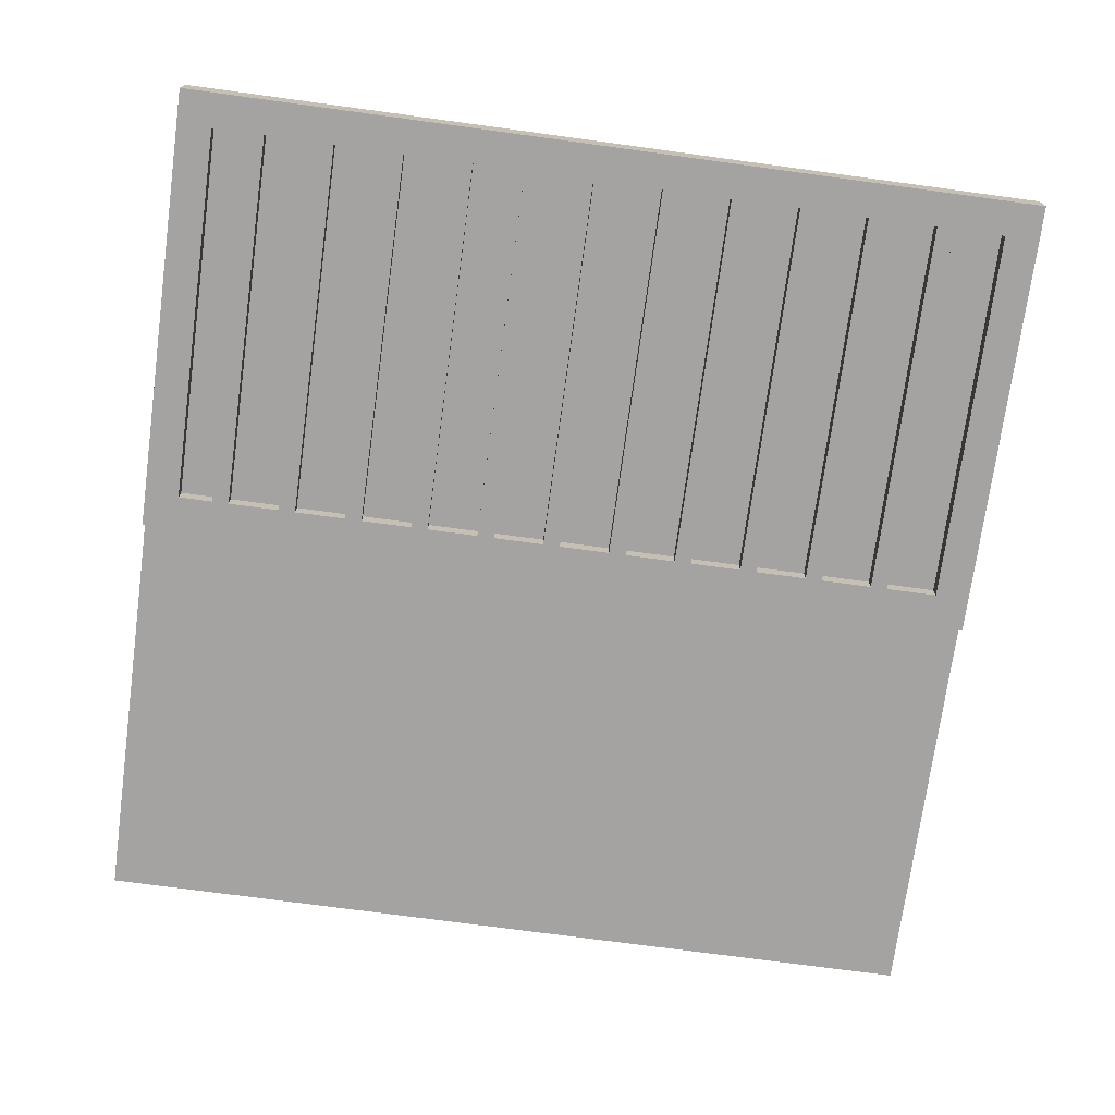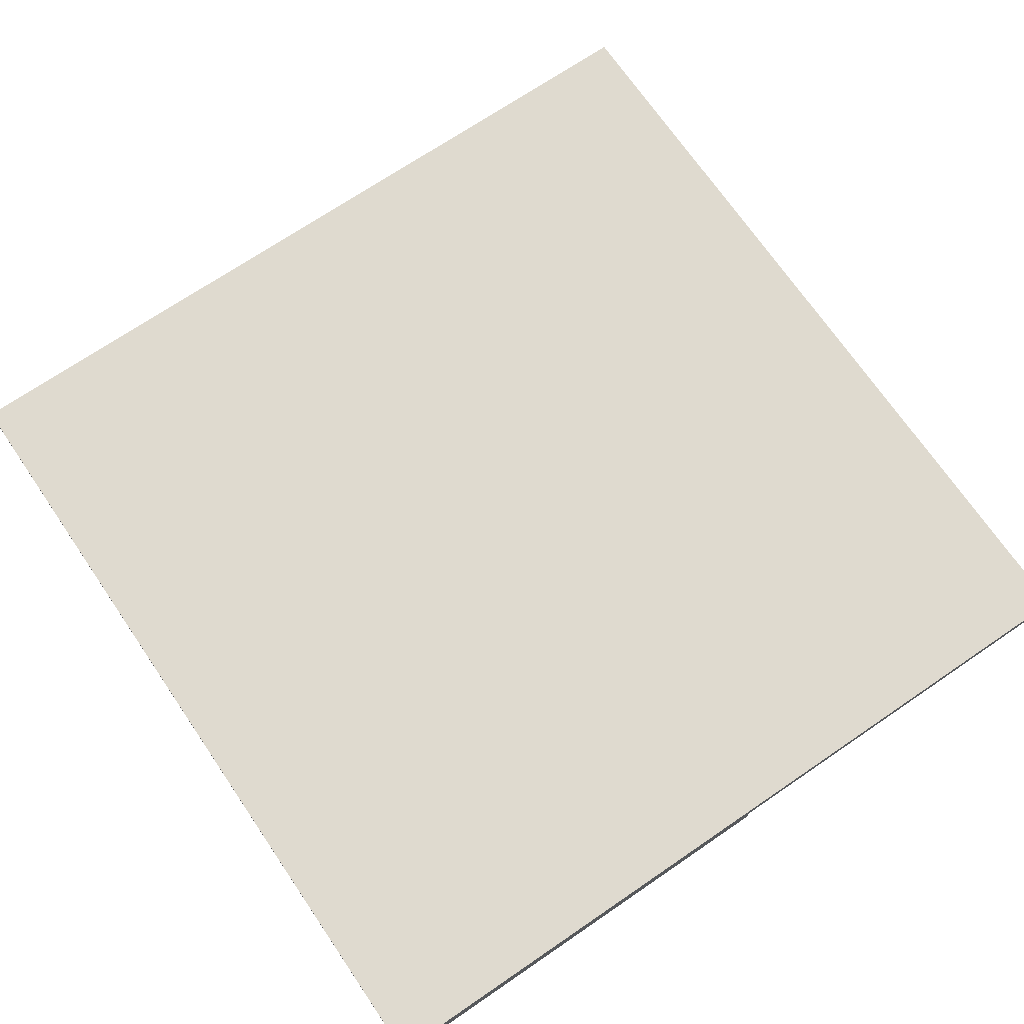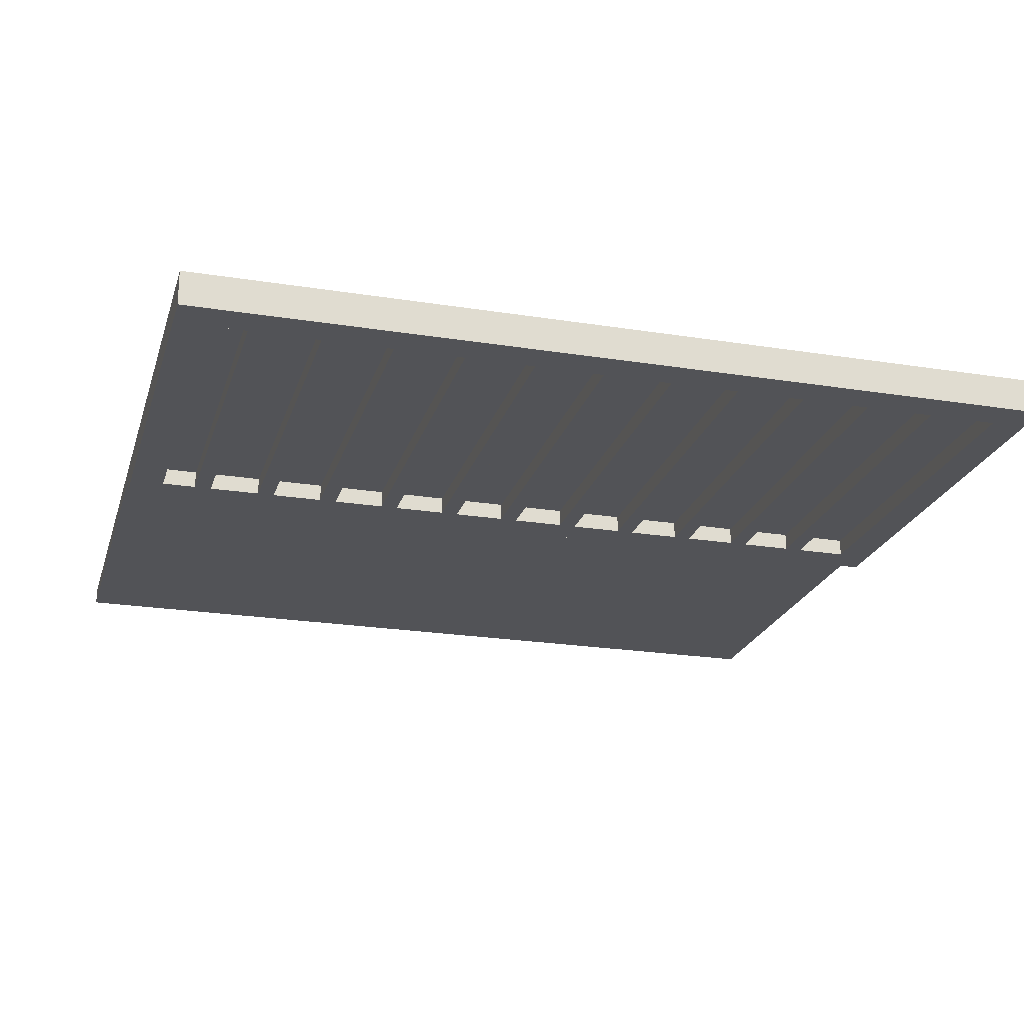
<metadata>
{"format":"obj","ext":"obj","renderer":"f3d","projection":"perspective","resolution":1024,"background":"white","views":[{"elev":-73.1,"azim":82.3,"up":"+Z"},{"elev":70.7,"azim":145.7,"up":"+Z"},{"elev":-22.5,"azim":74.6,"up":"+Z"}]}
</metadata>
<code>
g shopdoor-02
v -25 0 1
v -25 0 -0
v -25 43 1
v -25 43 -0
v -25 45 1
v -25 45 -0
v -25 47 1
v -25 47 -0
v -25 48 1
v -25 48 -0
v -25 50 1
v -25 50 -0
v -1 0 -0
v -1 0 -1
v -1 47 -0
v -1 50 -0
v -1 50 -1
v 23 2 -0
v 23 2 -1
v 23 4 -0
v 23 4 -1
v 23 5 -0
v 23 5 -1
v 23 8 -0
v 23 8 -1
v 23 9 -0
v 23 9 -1
v 23 12 -0
v 23 12 -1
v 23 13 -0
v 23 13 -1
v 23 16 -0
v 23 16 -1
v 23 17 -0
v 23 17 -1
v 23 20 -0
v 23 20 -1
v 23 21 -0
v 23 21 -1
v 23 24 -0
v 23 24 -1
v 23 25 -0
v 23 25 -1
v 23 28 -0
v 23 28 -1
v 23 29 -0
v 23 29 -1
v 23 32 -0
v 23 32 -1
v 23 33 -0
v 23 33 -1
v 23 36 -0
v 23 36 -1
v 23 37 -0
v 23 37 -1
v 23 40 -0
v 23 40 -1
v 23 41 -0
v 23 41 -1
v 23 44 -0
v 23 44 -1
v 23 45 -0
v 23 45 -1
v 23 48 -0
v 23 48 -1
v 1 2 -0
v 1 2 -1
v 1 4 -0
v 1 4 -1
v 1 5 -0
v 1 5 -1
v 1 8 -0
v 1 8 -1
v 1 9 -0
v 1 9 -1
v 1 12 -0
v 1 12 -1
v 1 13 -0
v 1 13 -1
v 1 16 -0
v 1 16 -1
v 1 17 -0
v 1 17 -1
v 1 20 -0
v 1 20 -1
v 1 21 -0
v 1 21 -1
v 1 24 -0
v 1 24 -1
v 1 25 -0
v 1 25 -1
v 1 28 -0
v 1 28 -1
v 1 29 -0
v 1 29 -1
v 1 32 -0
v 1 32 -1
v 1 33 -0
v 1 33 -1
v 1 36 -0
v 1 36 -1
v 1 37 -0
v 1 37 -1
v 1 40 -0
v 1 40 -1
v 1 41 -0
v 1 41 -1
v 1 44 -0
v 1 44 -1
v 1 45 -0
v 1 45 -1
v 1 48 -0
v 1 48 -1
v 25 0 1
v 25 0 -0
v 25 0 -1
v 25 50 1
v 25 50 -0
v 25 50 -1
v -25 0 1
v -25 43 1
v -25 45 1
v -25 47 1
v -25 48 1
v -25 50 1
v -24 3 1
v -24 5 1
v -23 10 1
v -23 11 1
v -23 17 1
v -23 19 1
v -21 3 1
v -21 5 1
v -21 10 1
v -21 11 1
v -21 17 1
v -21 19 1
v -21 43 1
v -21 45 1
v -21 47 1
v -21 48 1
v -20 26 1
v -20 28 1
v -19 13 1
v -19 14 1
v -19 22 1
v -19 23 1
v -19 36 1
v -19 37 1
v -18 0 1
v -18 1 1
v -18 2 1
v -18 3 1
v -18 13 1
v -18 14 1
v -18 36 1
v -18 37 1
v -17 2 1
v -17 3 1
v -17 22 1
v -17 23 1
v -16 0 1
v -16 1 1
v -16 26 1
v -16 28 1
v -15 21 1
v -15 22 1
v -14 40 1
v -14 41 1
v -13 6 1
v -13 10 1
v -13 21 1
v -13 22 1
v -13 30 1
v -13 31 1
v -13 40 1
v -13 41 1
v -13 47 1
v -13 50 1
v -12 0 1
v -12 6 1
v -12 7 1
v -12 30 1
v -12 31 1
v -12 40 1
v -12 41 1
v -10 16 1
v -10 18 1
v -9 6 1
v -9 7 1
v -9 10 1
v -9 17 1
v -9 18 1
v -9 19 1
v -9 27 1
v -9 30 1
v -7 17 1
v -7 18 1
v -7 19 1
v -7 41 1
v -7 43 1
v -6 16 1
v -6 18 1
v -6 27 1
v -6 30 1
v -6 36 1
v -6 39 1
v -5 5 1
v -5 6 1
v -4 0 1
v -4 5 1
v -4 41 1
v -4 43 1
v -2 36 1
v -2 39 1
v -1 0 1
v -1 47 1
v -1 50 1
v 25 0 1
v 25 50 1
v -25 0 -0
v -25 43 -0
v -25 45 -0
v -25 47 -0
v -25 48 -0
v -25 50 -0
v -24 3 -0
v -24 5 -0
v -23 10 -0
v -23 11 -0
v -23 17 -0
v -23 19 -0
v -21 3 -0
v -21 5 -0
v -21 10 -0
v -21 11 -0
v -21 17 -0
v -21 19 -0
v -21 43 -0
v -21 45 -0
v -21 47 -0
v -21 48 -0
v -20 26 -0
v -20 28 -0
v -19 13 -0
v -19 14 -0
v -19 22 -0
v -19 23 -0
v -19 36 -0
v -19 37 -0
v -18 0 -0
v -18 1 -0
v -18 2 -0
v -18 3 -0
v -18 13 -0
v -18 14 -0
v -18 36 -0
v -18 37 -0
v -17 2 -0
v -17 3 -0
v -17 22 -0
v -17 23 -0
v -16 0 -0
v -16 1 -0
v -16 26 -0
v -16 28 -0
v -15 21 -0
v -15 22 -0
v -14 40 -0
v -14 41 -0
v -13 6 -0
v -13 10 -0
v -13 21 -0
v -13 22 -0
v -13 30 -0
v -13 31 -0
v -13 40 -0
v -13 41 -0
v -13 47 -0
v -13 50 -0
v -12 0 -0
v -12 6 -0
v -12 7 -0
v -12 30 -0
v -12 31 -0
v -12 40 -0
v -12 41 -0
v -10 16 -0
v -10 18 -0
v -9 6 -0
v -9 7 -0
v -9 10 -0
v -9 17 -0
v -9 18 -0
v -9 19 -0
v -9 27 -0
v -9 30 -0
v -7 17 -0
v -7 18 -0
v -7 19 -0
v -7 41 -0
v -7 43 -0
v -6 16 -0
v -6 18 -0
v -6 27 -0
v -6 30 -0
v -6 36 -0
v -6 39 -0
v -5 5 -0
v -5 6 -0
v -4 0 -0
v -4 5 -0
v -4 41 -0
v -4 43 -0
v -2 36 -0
v -2 39 -0
v -1 0 -0
v -1 47 -0
v -1 50 -0
v 1 2 -0
v 1 4 -0
v 1 5 -0
v 1 8 -0
v 1 9 -0
v 1 12 -0
v 1 13 -0
v 1 16 -0
v 1 17 -0
v 1 20 -0
v 1 21 -0
v 1 24 -0
v 1 25 -0
v 1 28 -0
v 1 29 -0
v 1 32 -0
v 1 33 -0
v 1 36 -0
v 1 37 -0
v 1 40 -0
v 1 41 -0
v 1 44 -0
v 1 45 -0
v 1 48 -0
v 23 2 -0
v 23 4 -0
v 23 5 -0
v 23 8 -0
v 23 9 -0
v 23 12 -0
v 23 13 -0
v 23 16 -0
v 23 17 -0
v 23 20 -0
v 23 21 -0
v 23 24 -0
v 23 25 -0
v 23 28 -0
v 23 29 -0
v 23 32 -0
v 23 33 -0
v 23 36 -0
v 23 37 -0
v 23 40 -0
v 23 41 -0
v 23 44 -0
v 23 45 -0
v 23 48 -0
v -1 0 -1
v -1 50 -1
v 1 2 -1
v 1 4 -1
v 1 5 -1
v 1 8 -1
v 1 9 -1
v 1 12 -1
v 1 13 -1
v 1 16 -1
v 1 17 -1
v 1 20 -1
v 1 21 -1
v 1 24 -1
v 1 25 -1
v 1 28 -1
v 1 29 -1
v 1 32 -1
v 1 33 -1
v 1 36 -1
v 1 37 -1
v 1 40 -1
v 1 41 -1
v 1 44 -1
v 1 45 -1
v 1 48 -1
v 23 2 -1
v 23 4 -1
v 23 5 -1
v 23 8 -1
v 23 9 -1
v 23 12 -1
v 23 13 -1
v 23 16 -1
v 23 17 -1
v 23 20 -1
v 23 21 -1
v 23 24 -1
v 23 25 -1
v 23 28 -1
v 23 29 -1
v 23 32 -1
v 23 33 -1
v 23 36 -1
v 23 37 -1
v 23 40 -1
v 23 41 -1
v 23 44 -1
v 23 45 -1
v 23 48 -1
v 25 0 -1
v 25 50 -1
v -25 0 1
v -18 0 1
v -16 0 1
v -12 0 1
v -4 0 1
v -1 0 1
v 25 0 1
v -25 0 -0
v -18 0 -0
v -16 0 -0
v -12 0 -0
v -4 0 -0
v -1 0 -0
v 25 0 -0
v -1 0 -1
v 25 0 -1
v 1 4 -0
v 23 4 -0
v 1 4 -1
v 23 4 -1
v 1 8 -0
v 23 8 -0
v 1 8 -1
v 23 8 -1
v 1 12 -0
v 23 12 -0
v 1 12 -1
v 23 12 -1
v 1 16 -0
v 23 16 -0
v 1 16 -1
v 23 16 -1
v 1 20 -0
v 23 20 -0
v 1 20 -1
v 23 20 -1
v 1 24 -0
v 23 24 -0
v 1 24 -1
v 23 24 -1
v 1 28 -0
v 23 28 -0
v 1 28 -1
v 23 28 -1
v 1 32 -0
v 23 32 -0
v 1 32 -1
v 23 32 -1
v 1 36 -0
v 23 36 -0
v 1 36 -1
v 23 36 -1
v 1 40 -0
v 23 40 -0
v 1 40 -1
v 23 40 -1
v 1 44 -0
v 23 44 -0
v 1 44 -1
v 23 44 -1
v 1 48 -0
v 23 48 -0
v 1 48 -1
v 23 48 -1
v 1 2 -0
v 23 2 -0
v 1 2 -1
v 23 2 -1
v 1 5 -0
v 23 5 -0
v 1 5 -1
v 23 5 -1
v 1 9 -0
v 23 9 -0
v 1 9 -1
v 23 9 -1
v 1 13 -0
v 23 13 -0
v 1 13 -1
v 23 13 -1
v 1 17 -0
v 23 17 -0
v 1 17 -1
v 23 17 -1
v 1 21 -0
v 23 21 -0
v 1 21 -1
v 23 21 -1
v 1 25 -0
v 23 25 -0
v 1 25 -1
v 23 25 -1
v 1 29 -0
v 23 29 -0
v 1 29 -1
v 23 29 -1
v 1 33 -0
v 23 33 -0
v 1 33 -1
v 23 33 -1
v 1 37 -0
v 23 37 -0
v 1 37 -1
v 23 37 -1
v 1 41 -0
v 23 41 -0
v 1 41 -1
v 23 41 -1
v 1 45 -0
v 23 45 -0
v 1 45 -1
v 23 45 -1
v -25 50 1
v -13 50 1
v -1 50 1
v 25 50 1
v -25 50 -0
v -13 50 -0
v -1 50 -0
v 25 50 -0
v -1 50 -1
v 25 50 -1
f 3 2 1
f 4 2 3
f 5 4 3
f 6 4 5
f 7 6 5
f 8 6 7
f 9 8 7
f 10 8 9
f 11 10 9
f 12 10 11
f 15 14 13
f 16 14 15
f 17 14 16
f 20 19 18
f 21 19 20
f 24 23 22
f 25 23 24
f 28 27 26
f 29 27 28
f 32 31 30
f 33 31 32
f 36 35 34
f 37 35 36
f 40 39 38
f 41 39 40
f 44 43 42
f 45 43 44
f 48 47 46
f 49 47 48
f 52 51 50
f 53 51 52
f 56 55 54
f 57 55 56
f 60 59 58
f 61 59 60
f 64 63 62
f 65 63 64
f 66 67 68
f 68 67 69
f 70 71 72
f 72 71 73
f 74 75 76
f 76 75 77
f 78 79 80
f 80 79 81
f 82 83 84
f 84 83 85
f 86 87 88
f 88 87 89
f 90 91 92
f 92 91 93
f 94 95 96
f 96 95 97
f 98 99 100
f 100 99 101
f 102 103 104
f 104 103 105
f 106 107 108
f 108 107 109
f 110 111 112
f 112 111 113
f 114 115 117
f 115 116 118
f 117 115 118
f 118 116 119
f 126 121 120
f 127 121 126
f 128 121 127
f 129 121 128
f 130 121 129
f 131 121 130
f 132 126 120
f 132 127 126
f 133 128 127
f 133 127 132
f 134 129 128
f 134 128 133
f 135 130 129
f 135 129 134
f 136 131 130
f 136 130 135
f 137 121 131
f 137 131 136
f 138 122 121
f 138 121 137
f 139 123 122
f 139 122 138
f 140 124 123
f 140 123 139
f 141 125 124
f 141 124 140
f 142 140 139
f 142 137 136
f 142 141 140
f 142 134 133
f 142 133 132
f 142 138 137
f 142 135 134
f 142 136 135
f 142 139 138
f 143 141 142
f 144 142 132
f 145 142 144
f 146 142 145
f 147 142 146
f 148 141 143
f 149 141 148
f 150 132 120
f 150 144 132
f 151 144 150
f 152 144 151
f 153 144 152
f 154 145 144
f 154 144 153
f 155 146 145
f 155 145 154
f 156 149 148
f 156 148 143
f 157 141 149
f 157 149 156
f 158 153 152
f 158 152 151
f 159 154 153
f 159 153 158
f 159 155 154
f 160 146 155
f 160 155 159
f 160 147 146
f 161 142 147
f 161 147 160
f 162 151 150
f 163 160 159
f 163 151 162
f 163 159 158
f 163 161 160
f 163 158 151
f 164 143 142
f 164 161 163
f 164 142 161
f 165 156 143
f 165 143 164
f 165 157 156
f 166 164 163
f 166 163 162
f 166 165 164
f 167 165 166
f 168 157 165
f 168 165 167
f 168 141 157
f 169 141 168
f 170 166 162
f 171 166 170
f 172 167 166
f 172 166 171
f 173 168 167
f 173 167 172
f 174 168 173
f 175 168 174
f 176 169 168
f 176 168 175
f 177 141 169
f 177 169 176
f 178 141 177
f 179 125 141
f 179 141 178
f 180 170 162
f 181 171 170
f 181 170 180
f 182 171 181
f 183 172 171
f 183 175 174
f 183 173 172
f 183 174 173
f 184 176 175
f 184 175 183
f 185 177 176
f 185 176 184
f 186 178 177
f 186 177 185
f 187 185 184
f 187 183 171
f 187 186 185
f 187 184 183
f 188 186 187
f 189 182 181
f 189 181 180
f 190 171 182
f 190 182 189
f 191 187 171
f 191 171 190
f 192 188 187
f 193 186 188
f 193 188 192
f 194 186 193
f 195 186 194
f 196 186 195
f 197 192 187
f 197 193 192
f 197 194 193
f 198 194 197
f 199 195 194
f 199 194 198
f 200 178 186
f 200 186 196
f 201 178 200
f 202 187 191
f 202 190 189
f 202 191 190
f 202 198 197
f 202 197 187
f 203 199 198
f 203 198 202
f 204 195 199
f 204 199 203
f 204 196 195
f 205 200 196
f 205 196 204
f 206 200 205
f 207 200 206
f 208 189 180
f 209 203 202
f 209 189 208
f 209 202 189
f 209 204 203
f 209 206 205
f 209 205 204
f 210 208 180
f 211 209 208
f 211 208 210
f 212 200 207
f 212 201 200
f 213 178 201
f 213 201 212
f 214 206 209
f 214 209 211
f 214 207 206
f 214 211 210
f 215 213 212
f 215 207 214
f 215 212 207
f 216 214 210
f 216 215 214
f 217 178 213
f 217 215 216
f 217 179 178
f 217 213 215
f 218 179 217
f 219 217 216
f 219 218 217
f 220 218 219
f 221 222 227
f 227 222 228
f 228 222 229
f 229 222 230
f 230 222 231
f 231 222 232
f 221 227 233
f 227 228 233
f 228 229 234
f 233 228 234
f 229 230 235
f 234 229 235
f 230 231 236
f 235 230 236
f 231 232 237
f 236 231 237
f 232 222 238
f 237 232 238
f 222 223 239
f 238 222 239
f 223 224 240
f 239 223 240
f 224 225 241
f 240 224 241
f 225 226 242
f 241 225 242
f 240 241 243
f 237 238 243
f 241 242 243
f 234 235 243
f 233 234 243
f 238 239 243
f 235 236 243
f 236 237 243
f 239 240 243
f 243 242 244
f 233 243 245
f 245 243 246
f 246 243 247
f 247 243 248
f 244 242 249
f 249 242 250
f 221 233 251
f 233 245 251
f 251 245 252
f 252 245 253
f 253 245 254
f 245 246 255
f 254 245 255
f 246 247 256
f 255 246 256
f 249 250 257
f 244 249 257
f 250 242 258
f 257 250 258
f 253 254 259
f 252 253 259
f 254 255 260
f 259 254 260
f 255 256 260
f 256 247 261
f 260 256 261
f 247 248 261
f 248 243 262
f 261 248 262
f 251 252 263
f 260 261 264
f 263 252 264
f 259 260 264
f 261 262 264
f 252 259 264
f 243 244 265
f 264 262 265
f 262 243 265
f 244 257 266
f 265 244 266
f 257 258 266
f 264 265 267
f 263 264 267
f 265 266 267
f 267 266 268
f 266 258 269
f 268 266 269
f 258 242 269
f 269 242 270
f 263 267 271
f 271 267 272
f 267 268 273
f 272 267 273
f 268 269 274
f 273 268 274
f 274 269 275
f 275 269 276
f 269 270 277
f 276 269 277
f 270 242 278
f 277 270 278
f 278 242 279
f 242 226 280
f 279 242 280
f 263 271 281
f 271 272 282
f 281 271 282
f 282 272 283
f 272 273 284
f 275 276 284
f 273 274 284
f 274 275 284
f 276 277 285
f 284 276 285
f 277 278 286
f 285 277 286
f 278 279 287
f 286 278 287
f 285 286 288
f 272 284 288
f 286 287 288
f 284 285 288
f 288 287 289
f 282 283 290
f 281 282 290
f 283 272 291
f 290 283 291
f 272 288 292
f 291 272 292
f 288 289 293
f 289 287 294
f 293 289 294
f 294 287 295
f 295 287 296
f 296 287 297
f 288 293 298
f 293 294 298
f 294 295 298
f 298 295 299
f 295 296 300
f 299 295 300
f 287 279 301
f 297 287 301
f 301 279 302
f 292 288 303
f 290 291 303
f 291 292 303
f 298 299 303
f 288 298 303
f 299 300 304
f 303 299 304
f 300 296 305
f 304 300 305
f 296 297 305
f 297 301 306
f 305 297 306
f 306 301 307
f 307 301 308
f 281 290 309
f 303 304 310
f 309 290 310
f 290 303 310
f 304 305 310
f 306 307 310
f 305 306 310
f 281 309 311
f 309 310 312
f 311 309 312
f 308 301 313
f 301 302 313
f 302 279 314
f 313 302 314
f 310 307 315
f 312 310 315
f 307 308 315
f 311 312 315
f 313 314 316
f 315 308 316
f 308 313 316
f 311 315 317
f 315 316 317
f 314 279 318
f 317 316 318
f 279 280 318
f 316 314 318
f 318 280 319
f 320 321 344
f 344 321 345
f 322 323 346
f 346 323 347
f 324 325 348
f 348 325 349
f 326 327 350
f 350 327 351
f 328 329 352
f 352 329 353
f 330 331 354
f 354 331 355
f 332 333 356
f 356 333 357
f 334 335 358
f 358 335 359
f 336 337 360
f 360 337 361
f 338 339 362
f 362 339 363
f 340 341 364
f 364 341 365
f 342 343 366
f 366 343 367
f 368 369 370
f 370 369 371
f 371 369 372
f 372 369 373
f 373 369 374
f 374 369 375
f 375 369 376
f 376 369 377
f 377 369 378
f 378 369 379
f 379 369 380
f 380 369 381
f 381 369 382
f 382 369 383
f 383 369 384
f 384 369 385
f 385 369 386
f 386 369 387
f 387 369 388
f 388 369 389
f 389 369 390
f 390 369 391
f 391 369 392
f 392 369 393
f 368 370 394
f 371 372 395
f 395 372 396
f 373 374 397
f 397 374 398
f 375 376 399
f 399 376 400
f 377 378 401
f 401 378 402
f 379 380 403
f 403 380 404
f 381 382 405
f 405 382 406
f 383 384 407
f 407 384 408
f 385 386 409
f 409 386 410
f 387 388 411
f 411 388 412
f 389 390 413
f 413 390 414
f 391 392 415
f 415 392 416
f 393 369 417
f 415 416 418
f 416 417 418
f 413 414 418
f 368 394 418
f 414 415 418
f 411 412 418
f 412 413 418
f 395 396 418
f 410 411 418
f 409 410 418
f 408 409 418
f 397 398 418
f 406 407 418
f 407 408 418
f 404 405 418
f 399 400 418
f 402 403 418
f 405 406 418
f 400 401 418
f 401 402 418
f 398 399 418
f 403 404 418
f 396 397 418
f 394 395 418
f 417 369 419
f 418 417 419
f 427 421 420
f 428 422 421
f 428 421 427
f 429 423 422
f 429 422 428
f 430 424 423
f 430 423 429
f 431 425 424
f 431 424 430
f 432 426 425
f 432 425 431
f 433 426 432
f 434 433 432
f 435 433 434
f 438 437 436
f 439 437 438
f 442 441 440
f 443 441 442
f 446 445 444
f 447 445 446
f 450 449 448
f 451 449 450
f 454 453 452
f 455 453 454
f 458 457 456
f 459 457 458
f 462 461 460
f 463 461 462
f 466 465 464
f 467 465 466
f 470 469 468
f 471 469 470
f 474 473 472
f 475 473 474
f 478 477 476
f 479 477 478
f 482 481 480
f 483 481 482
f 484 485 486
f 486 485 487
f 488 489 490
f 490 489 491
f 492 493 494
f 494 493 495
f 496 497 498
f 498 497 499
f 500 501 502
f 502 501 503
f 504 505 506
f 506 505 507
f 508 509 510
f 510 509 511
f 512 513 514
f 514 513 515
f 516 517 518
f 518 517 519
f 520 521 522
f 522 521 523
f 524 525 526
f 526 525 527
f 528 529 530
f 530 529 531
f 532 533 536
f 533 534 537
f 536 533 537
f 534 535 538
f 537 534 538
f 538 535 539
f 538 539 540
f 540 539 541

</code>
